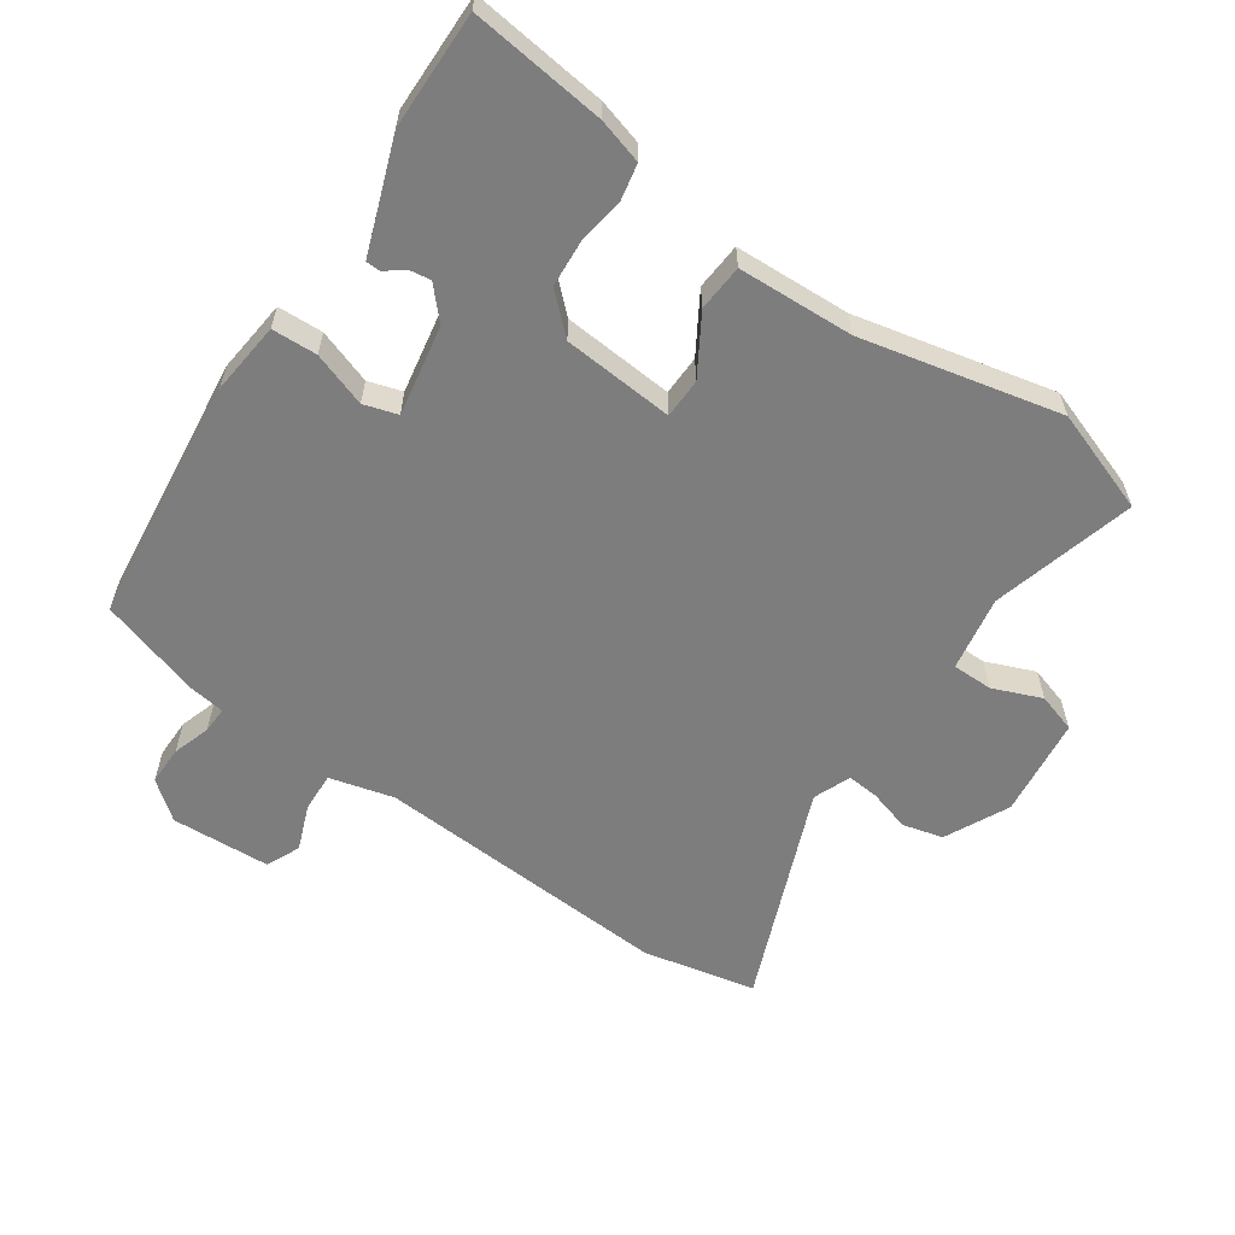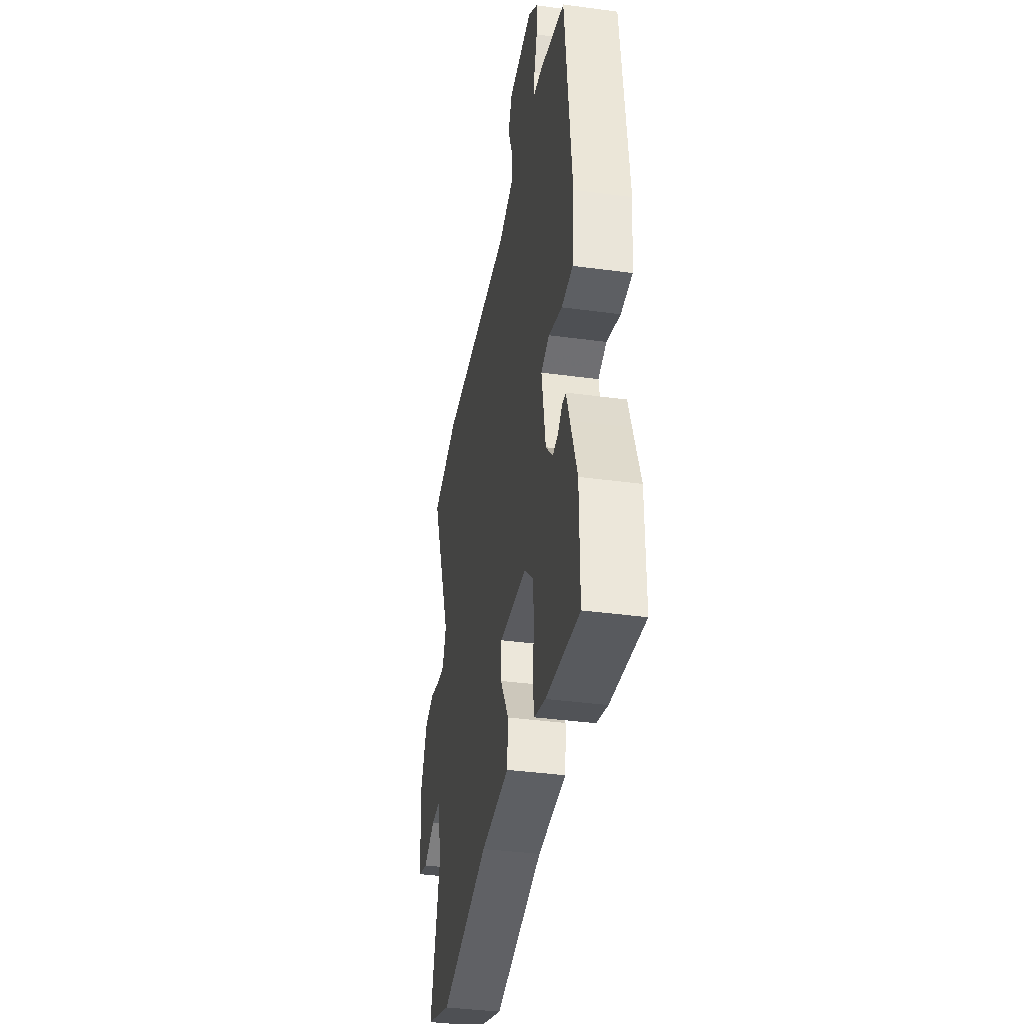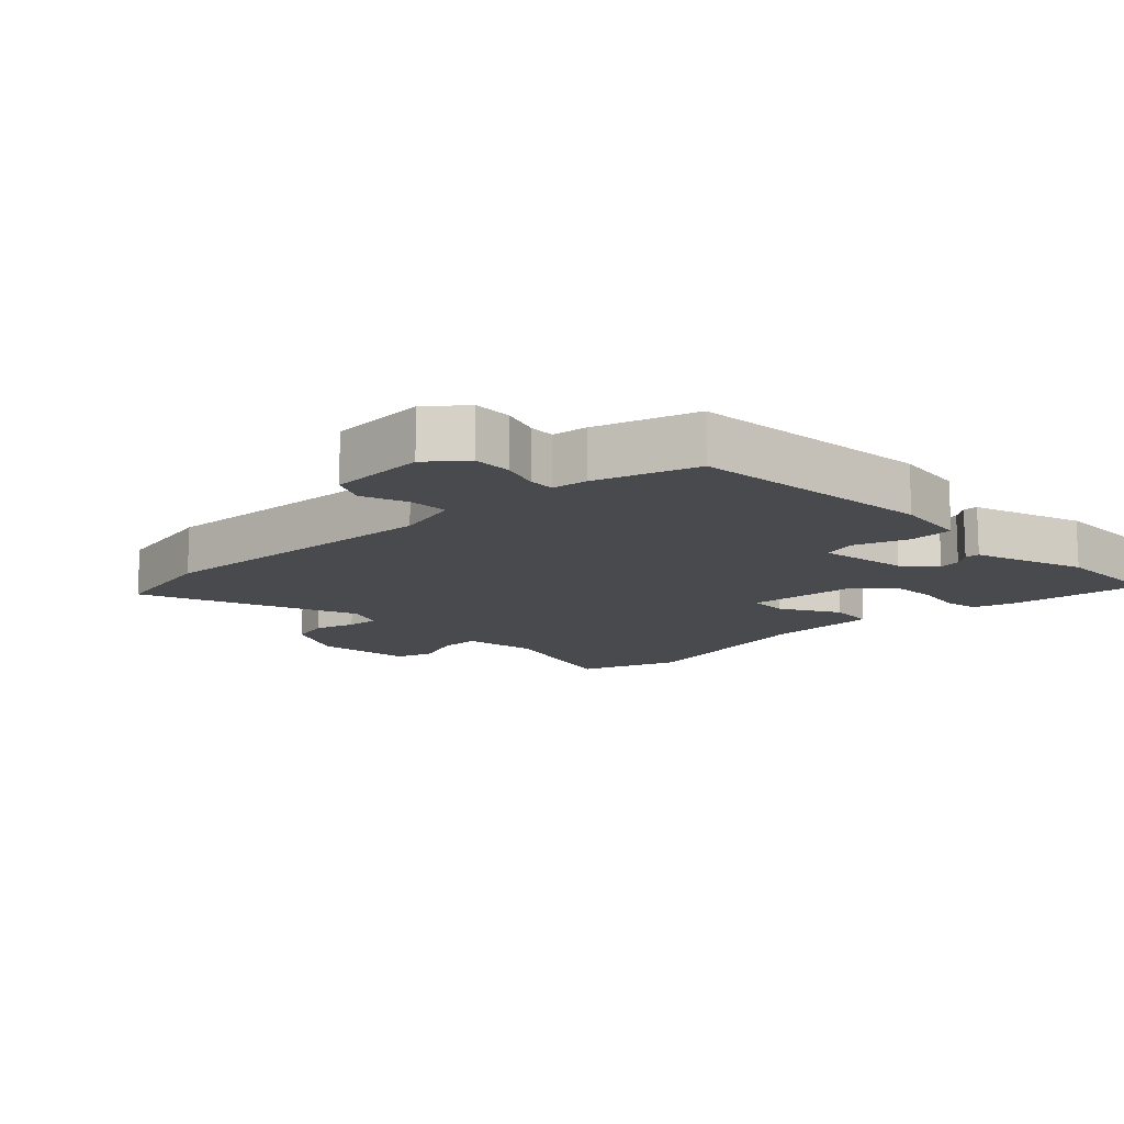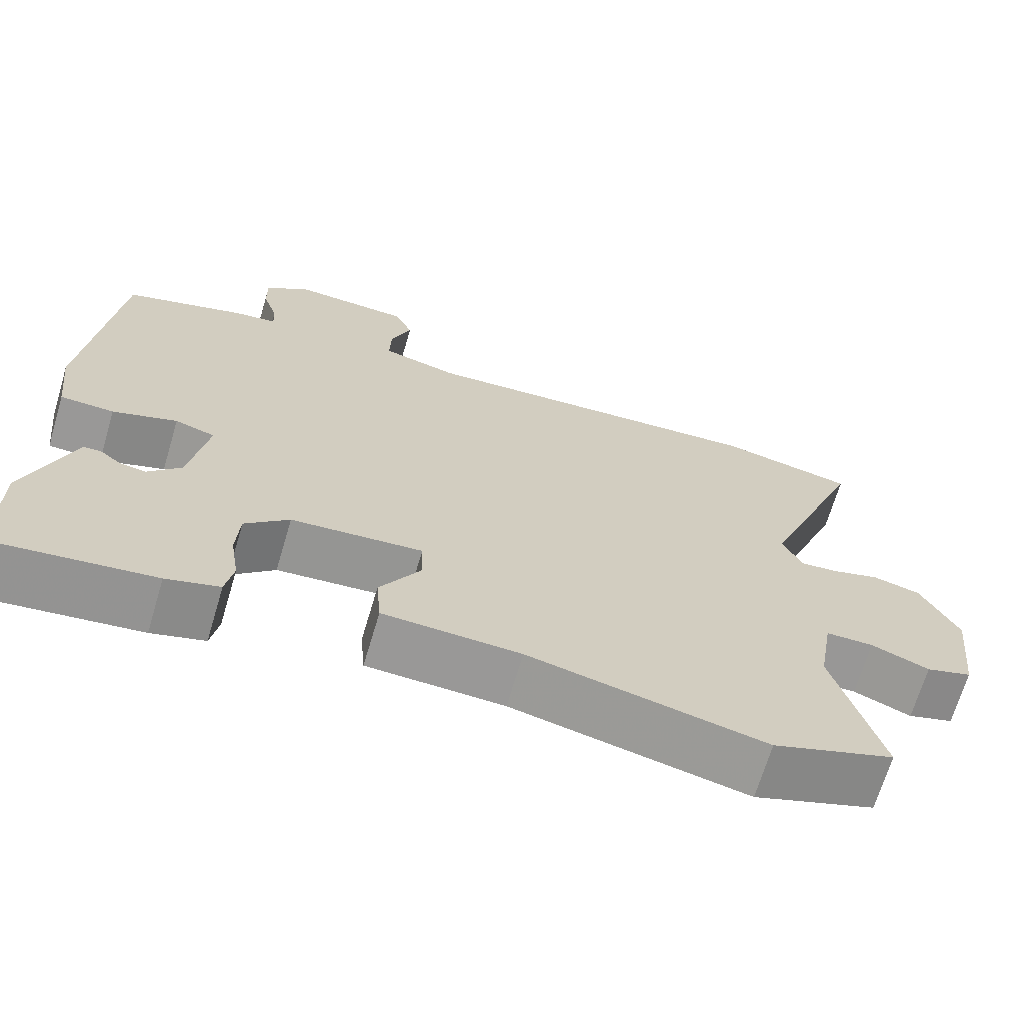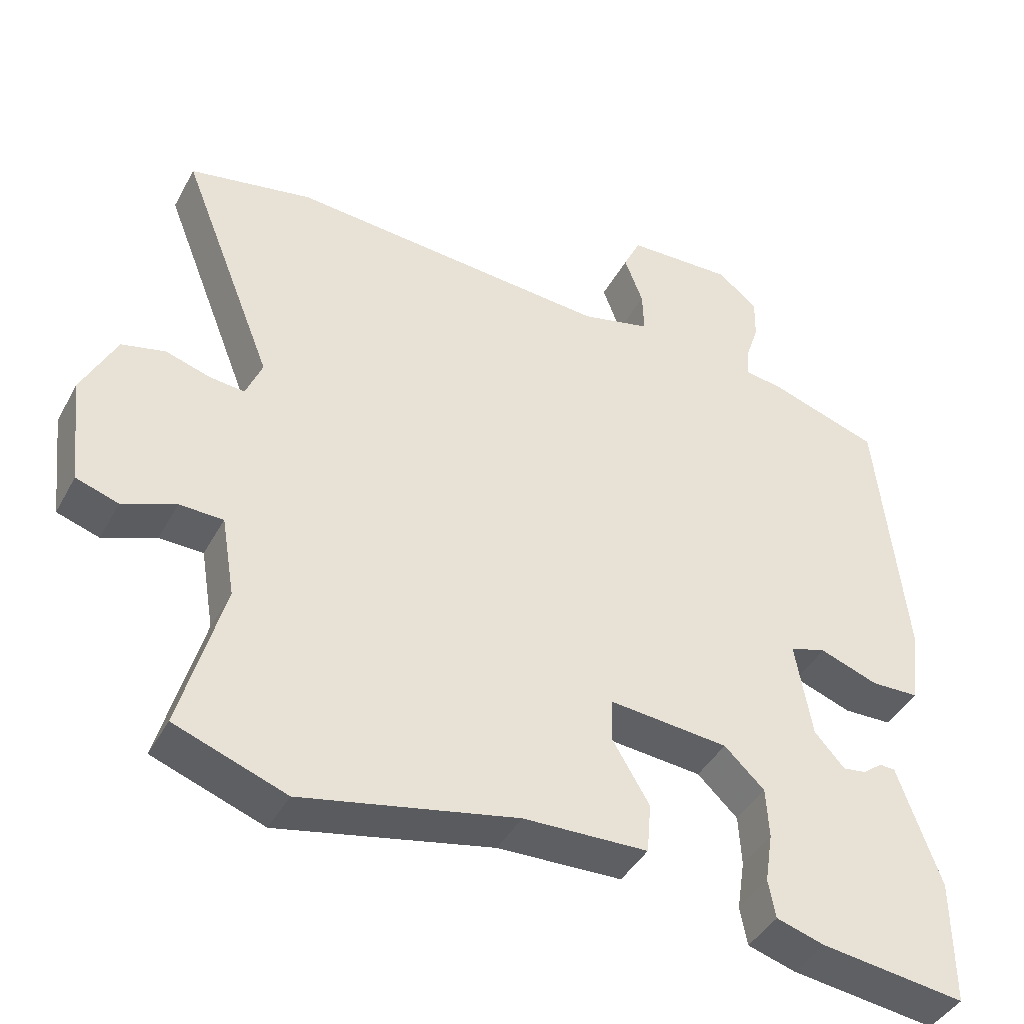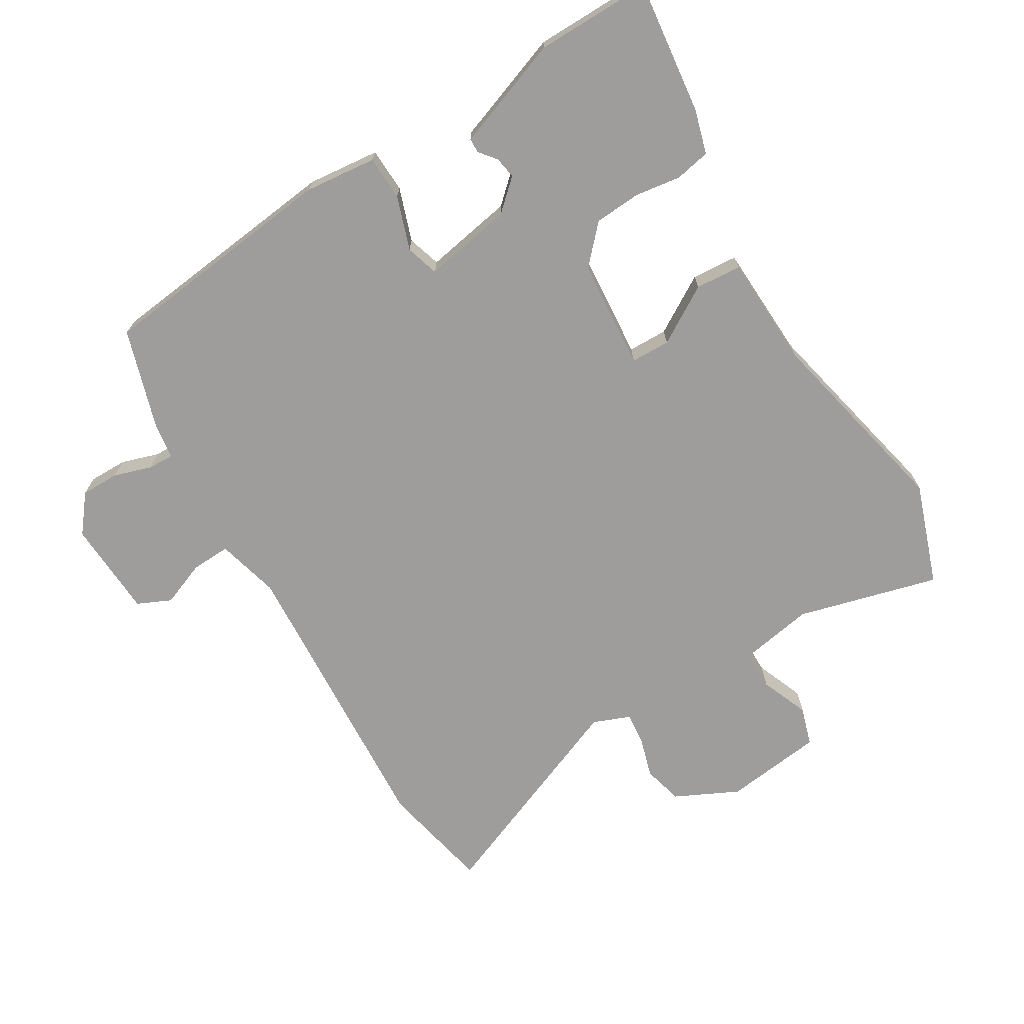
<metadata>
{"format":"obj","ext":"obj","renderer":"f3d","projection":"perspective","resolution":1024,"background":"white","views":[{"elev":-59.2,"azim":146.1,"up":"+Y"},{"elev":-38.3,"azim":80.3,"up":"+Z"},{"elev":-13.1,"azim":44.1,"up":"+Y"},{"elev":-68.4,"azim":163.4,"up":"+Z"},{"elev":-42.2,"azim":-26.6,"up":"+Z"},{"elev":-70.6,"azim":121.7,"up":"+Y"}]}
</metadata>
<code>
v 0.5 0.07 -0.373
v 0.5 0.07 -0.548
v 0.298 0.07 -0.522
v 0.231 0.07 -0.502
v 0.221 0.07 -0.448
v 0.232 0.07 -0.378
v 0.228 0.07 -0.307
v 0.172 0.07 -0.254
v 0.005 0.07 -0.239
v 0.003 0.07 -0.299
v 0.055 0.07 -0.387
v 0.049 0.07 -0.457
v -0.125 0.07 -0.463
v -0.425 0.07 -0.527
v -0.58 0.07 -0.471
v -0.52 0.07 -0.256
v -0.539 0.07 -0.143
v -0.6 0.07 -0.142
v -0.674 0.07 -0.171
v -0.733 0.07 -0.152
v -0.75 0.07 -0.001
v -0.702 0.07 0.095
v -0.641 0.07 0.11
v -0.579 0.07 0.091
v -0.53 0.07 0.086
v -0.507 0.07 0.142
v -0.637 0.07 0.473
v -0.465 0.07 0.507
v -0.014 0.07 0.474
v 0.083 0.07 0.498
v 0.081 0.07 0.558
v 0.055 0.07 0.627
v 0.079 0.07 0.678
v 0.228 0.07 0.684
v 0.284 0.07 0.638
v 0.283 0.07 0.579
v 0.264 0.07 0.522
v 0.262 0.07 0.482
v 0.316 0.07 0.474
v 0.469 0.07 0.424
v 0.507 0.07 0.052
v 0.494 0.07 -0.058
v 0.426 0.07 -0.06
v 0.345 0.07 -0.031
v 0.294 0.07 -0.046
v 0.317 0.07 -0.182
v 0.359 0.07 -0.229
v 0.392 0.07 -0.224
v 0.419 0.07 -0.203
v 0.441 0.07 -0.204
v 0.461 0.07 -0.262
v 0.5 0 -0.373
v 0.5 0 -0.548
v 0.298 0 -0.522
v 0.231 0 -0.502
v 0.221 0 -0.448
v 0.232 0 -0.378
v 0.228 0 -0.307
v 0.172 0 -0.254
v 0.005 0 -0.239
v 0.003 0 -0.299
v 0.055 0 -0.387
v 0.049 0 -0.457
v -0.125 0 -0.463
v -0.425 0 -0.527
v -0.58 0 -0.471
v -0.52 0 -0.256
v -0.539 0 -0.143
v -0.6 0 -0.142
v -0.674 0 -0.171
v -0.733 0 -0.152
v -0.75 0 -0.001
v -0.702 0 0.095
v -0.641 0 0.11
v -0.579 0 0.091
v -0.53 0 0.086
v -0.507 0 0.142
v -0.637 0 0.473
v -0.465 0 0.507
v -0.014 0 0.474
v 0.083 0 0.498
v 0.081 0 0.558
v 0.055 0 0.627
v 0.079 0 0.678
v 0.228 0 0.684
v 0.284 0 0.638
v 0.283 0 0.579
v 0.264 0 0.522
v 0.262 0 0.482
v 0.316 0 0.474
v 0.469 0 0.424
v 0.507 0 0.052
v 0.494 0 -0.058
v 0.426 0 -0.06
v 0.345 0 -0.031
v 0.294 0 -0.046
v 0.317 0 -0.182
v 0.359 0 -0.229
v 0.392 0 -0.224
v 0.419 0 -0.203
v 0.441 0 -0.204
v 0.461 0 -0.262
f 48 49 50 51
f 47 48 51 1
f 41 42 43 44
f 41 44 45
f 38 39 40 41
f 38 41 45
f 34 35 36 37
f 34 37 38
f 31 32 33 34
f 30 31 34 38
f 29 30 38 45
f 26 27 28 29
f 25 26 29 45
f 21 22 23 24
f 18 19 20 21
f 17 18 21 24
f 13 14 15 16
f 13 16 17
f 10 11 12 13
f 9 10 13 17
f 8 9 17 24
f 3 4 5 6
f 3 6 7
f 47 1 2 3
f 46 47 3 7
f 8 24 25 45
f 7 8 45 46
f 102 101 100 99
f 52 102 99 98
f 95 94 93 92
f 96 95 92
f 92 91 90 89
f 96 92 89
f 88 87 86 85
f 89 88 85
f 85 84 83 82
f 89 85 82 81
f 96 89 81 80
f 80 79 78 77
f 96 80 77 76
f 75 74 73 72
f 72 71 70 69
f 75 72 69 68
f 67 66 65 64
f 68 67 64
f 64 63 62 61
f 68 64 61 60
f 75 68 60 59
f 57 56 55 54
f 58 57 54
f 54 53 52 98
f 58 54 98 97
f 96 76 75 59
f 97 96 59 58
f 1 52 53 2
f 2 53 54 3
f 3 54 55 4
f 4 55 56 5
f 5 56 57 6
f 6 57 58 7
f 7 58 59 8
f 8 59 60 9
f 9 60 61 10
f 10 61 62 11
f 11 62 63 12
f 12 63 64 13
f 13 64 65 14
f 14 65 66 15
f 15 66 67 16
f 16 67 68 17
f 17 68 69 18
f 18 69 70 19
f 19 70 71 20
f 20 71 72 21
f 21 72 73 22
f 22 73 74 23
f 23 74 75 24
f 24 75 76 25
f 25 76 77 26
f 26 77 78 27
f 27 78 79 28
f 28 79 80 29
f 29 80 81 30
f 30 81 82 31
f 31 82 83 32
f 32 83 84 33
f 33 84 85 34
f 34 85 86 35
f 35 86 87 36
f 36 87 88 37
f 37 88 89 38
f 38 89 90 39
f 39 90 91 40
f 40 91 92 41
f 41 92 93 42
f 42 93 94 43
f 43 94 95 44
f 44 95 96 45
f 45 96 97 46
f 46 97 98 47
f 47 98 99 48
f 48 99 100 49
f 49 100 101 50
f 50 101 102 51
f 51 102 52 1

</code>
